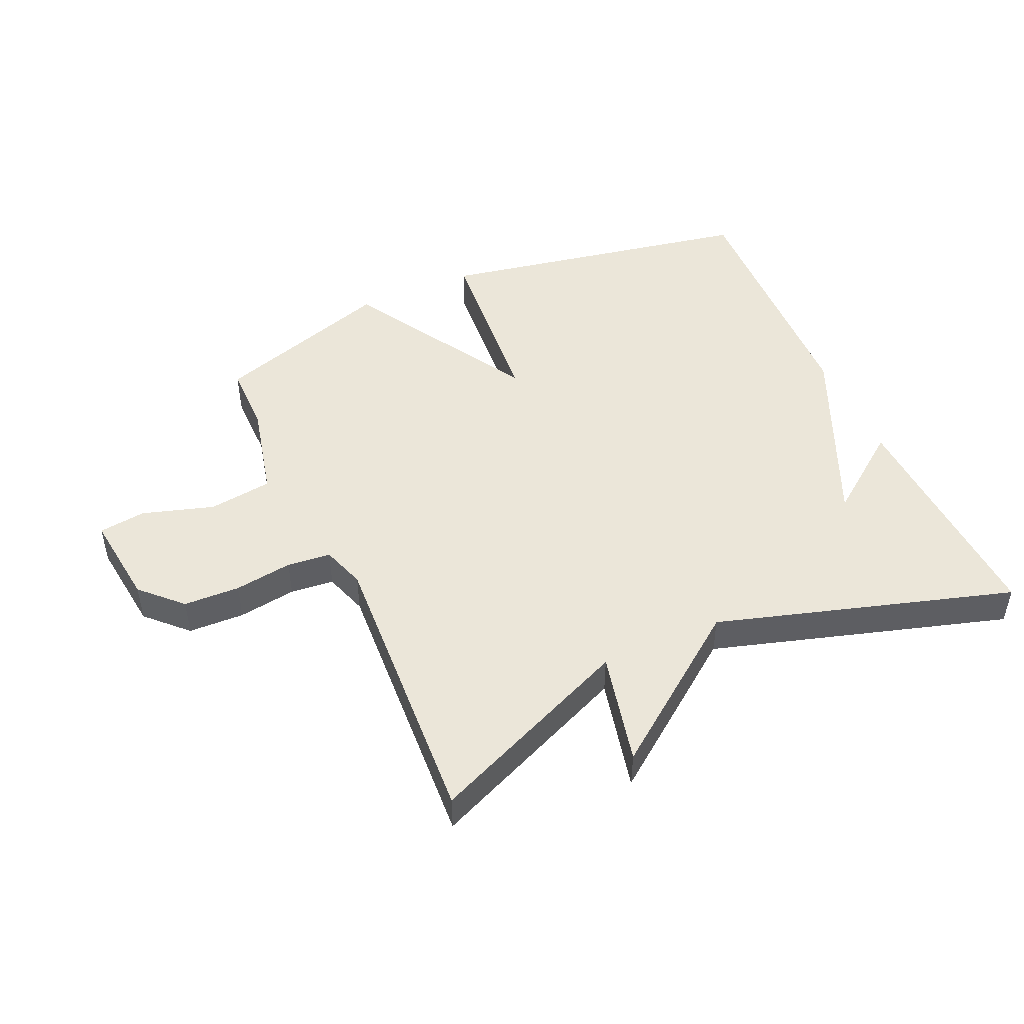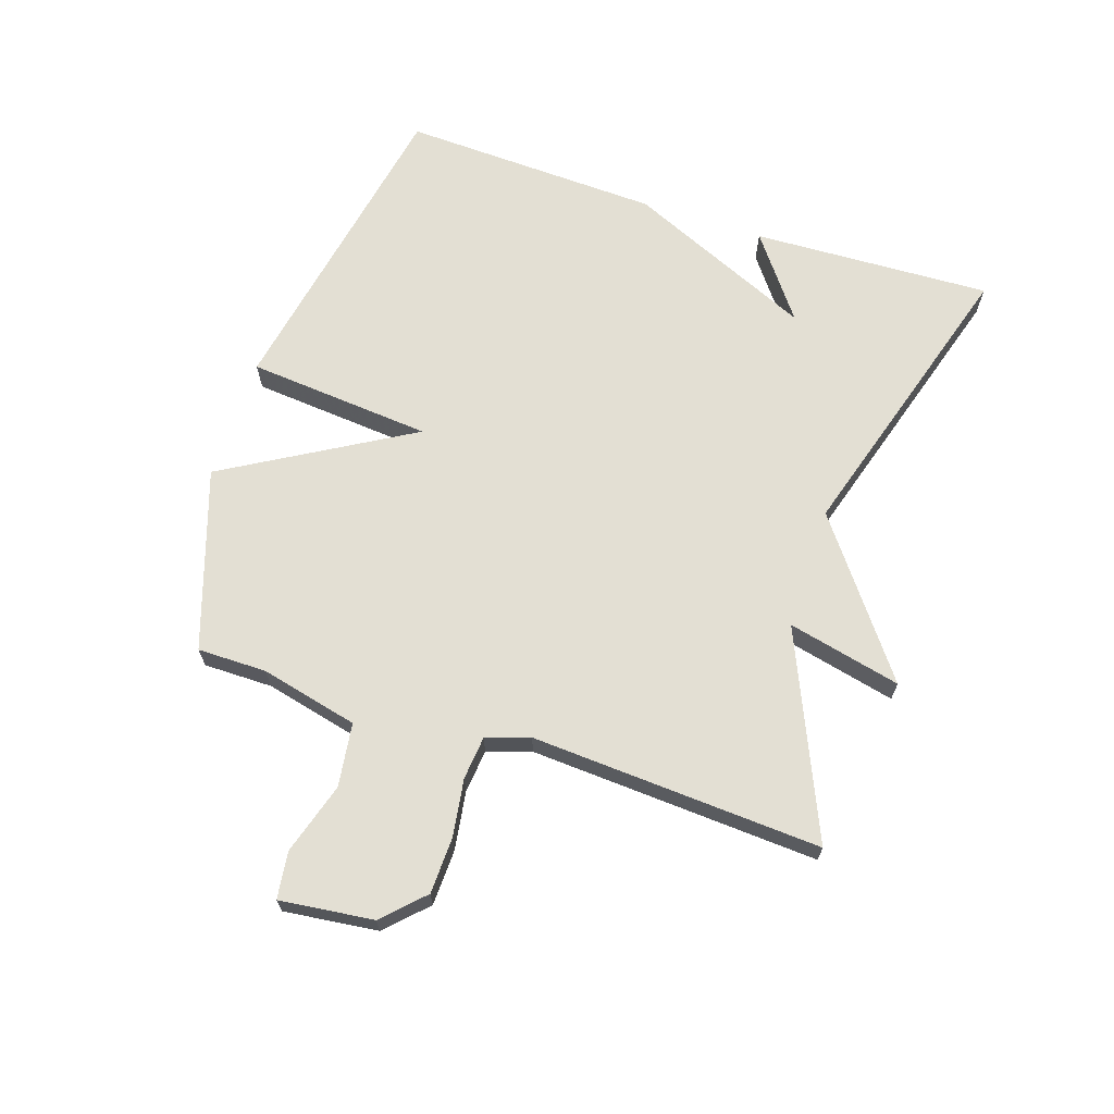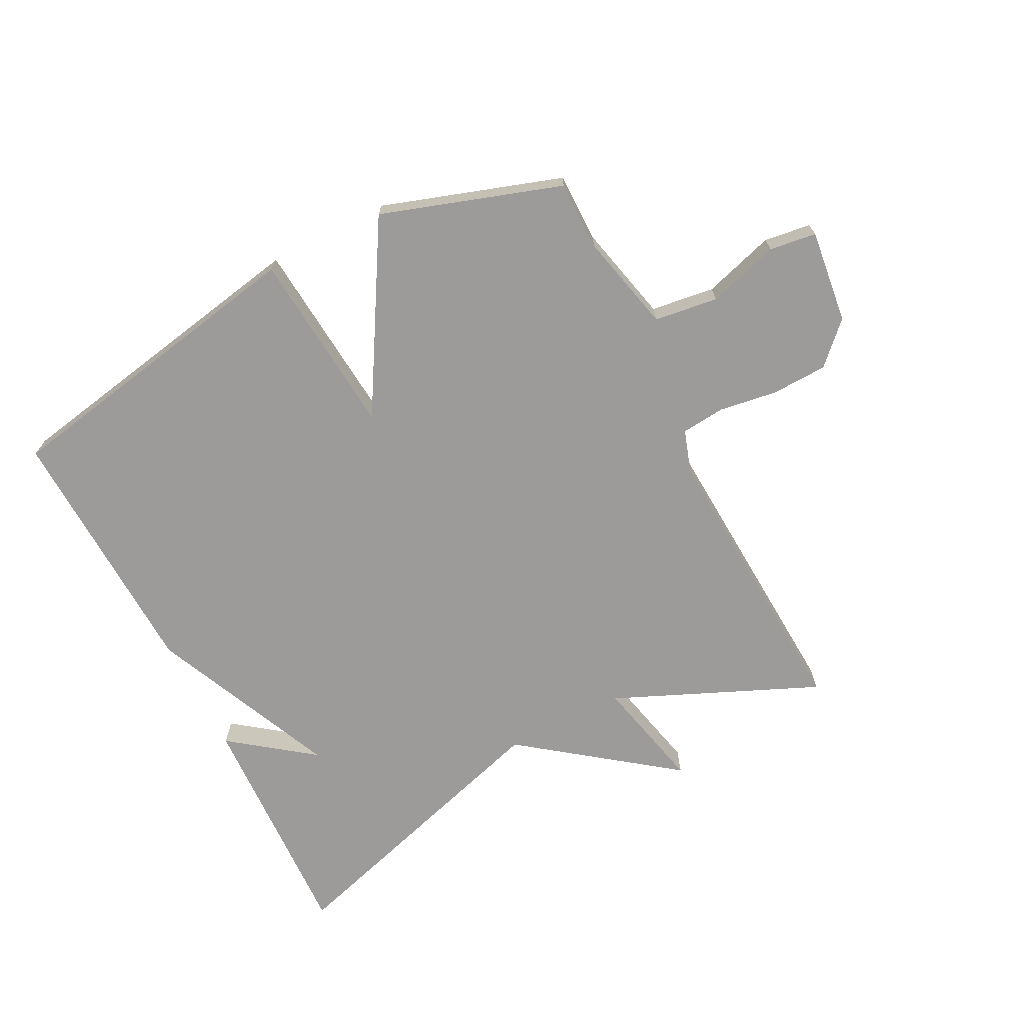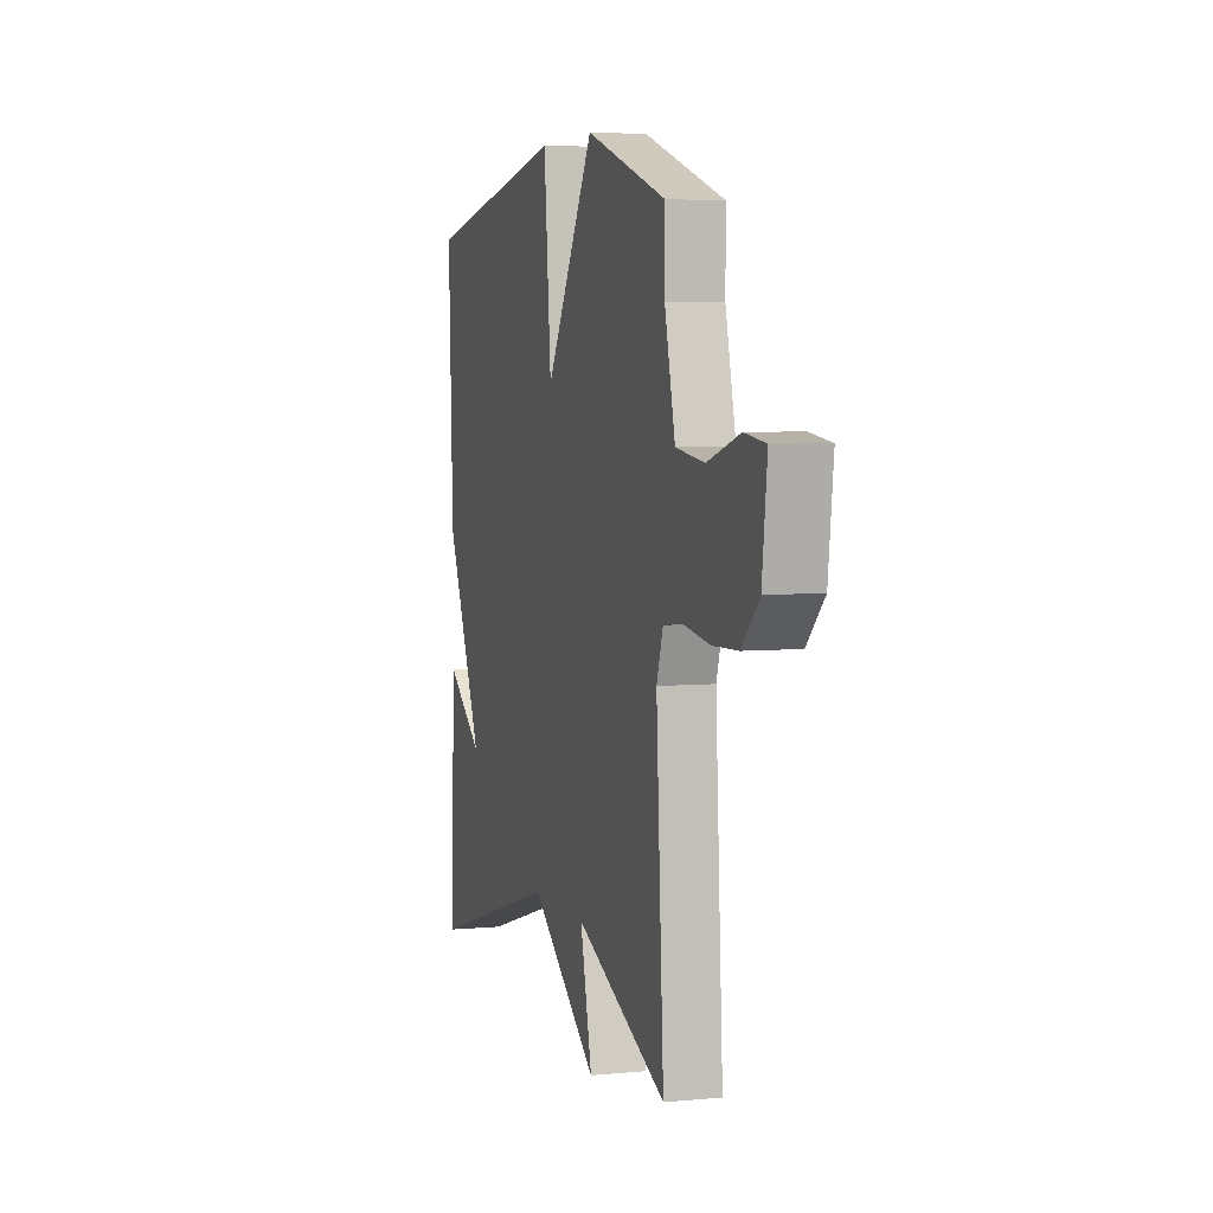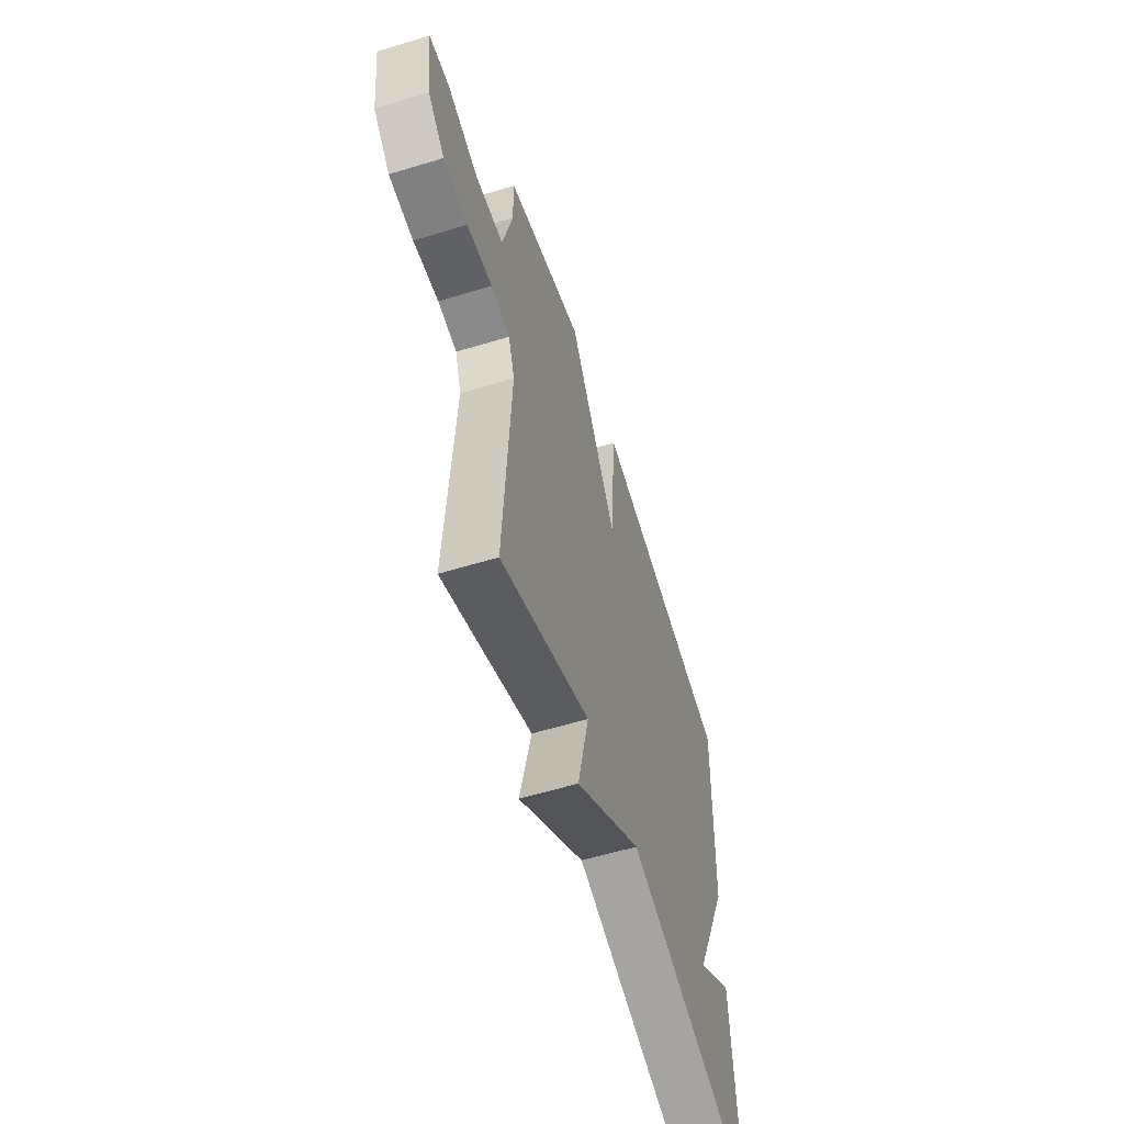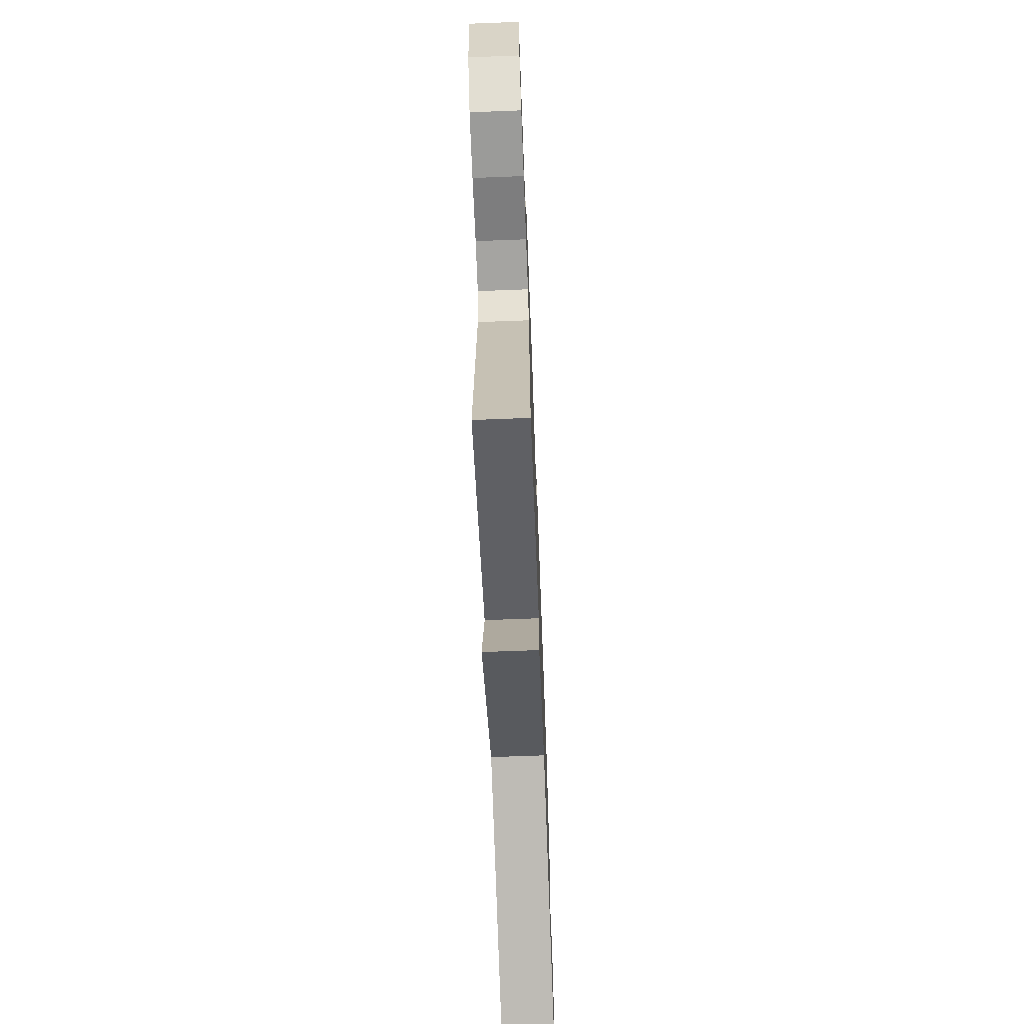
<metadata>
{"format":"obj","ext":"obj","renderer":"f3d","projection":"perspective","resolution":1024,"background":"white","views":[{"elev":47.7,"azim":155.9,"up":"+Y"},{"elev":67.1,"azim":108.3,"up":"+Y"},{"elev":-69.9,"azim":27.1,"up":"+Y"},{"elev":4.9,"azim":73.2,"up":"+Z"},{"elev":-58.4,"azim":107.5,"up":"+Z"},{"elev":-67.7,"azim":92.2,"up":"+Z"}]}
</metadata>
<code>
v -0.5 0.07 0.5
v 0.012 0.07 0.595
v 0.038 0.07 0.298
v 0.212 0.07 0.595
v 0.5 0.07 0.5
v 0.5 0.07 0.389
v 0.537 0.07 0.232
v 0.639 0.07 0.218
v 0.754 0.07 0.253
v 0.829 0.07 0.243
v 0.811 0.07 0.093
v 0.749 0.07 0.031
v 0.659 0.07 0.028
v 0.566 0.07 0.042
v 0.496 0.07 0.035
v 0.473 0.07 -0.035
v 0.5 0.07 -0.5
v 0.173 0.07 -0.358
v 0.215 0.07 -0.54
v -0.027 0.07 -0.358
v -0.5 0.07 -0.5
v -0.484 0.07 -0.116
v -0.352 0.07 -0.215
v -0.484 0.07 0.084
v -0.5 0 0.5
v 0.012 0 0.595
v 0.038 0 0.298
v 0.212 0 0.595
v 0.5 0 0.5
v 0.5 0 0.389
v 0.537 0 0.232
v 0.639 0 0.218
v 0.754 0 0.253
v 0.829 0 0.243
v 0.811 0 0.093
v 0.749 0 0.031
v 0.659 0 0.028
v 0.566 0 0.042
v 0.496 0 0.035
v 0.473 0 -0.035
v 0.5 0 -0.5
v 0.173 0 -0.358
v 0.215 0 -0.54
v -0.027 0 -0.358
v -0.5 0 -0.5
v -0.484 0 -0.116
v -0.352 0 -0.215
v -0.484 0 0.084
f 1 2 3
f 24 1 3
f 23 24 3
f 21 22 23
f 20 21 23 3
f 18 19 20
f 4 5 6
f 3 4 6
f 20 3 6
f 18 20 6
f 16 17 18
f 18 6 7
f 16 18 7
f 15 16 7
f 14 15 7 8
f 12 13 14
f 11 12 14
f 10 11 14
f 9 10 14
f 8 9 14
f 27 26 25
f 27 25 48
f 27 48 47
f 47 46 45
f 27 47 45 44
f 44 43 42
f 30 29 28
f 30 28 27
f 30 27 44
f 30 44 42
f 42 41 40
f 31 30 42
f 31 42 40
f 31 40 39
f 32 31 39 38
f 38 37 36
f 38 36 35
f 38 35 34
f 38 34 33
f 38 33 32
f 1 25 26 2
f 2 26 27 3
f 3 27 28 4
f 4 28 29 5
f 5 29 30 6
f 6 30 31 7
f 7 31 32 8
f 8 32 33 9
f 9 33 34 10
f 10 34 35 11
f 11 35 36 12
f 12 36 37 13
f 13 37 38 14
f 14 38 39 15
f 15 39 40 16
f 16 40 41 17
f 17 41 42 18
f 18 42 43 19
f 19 43 44 20
f 20 44 45 21
f 21 45 46 22
f 22 46 47 23
f 23 47 48 24
f 24 48 25 1

</code>
